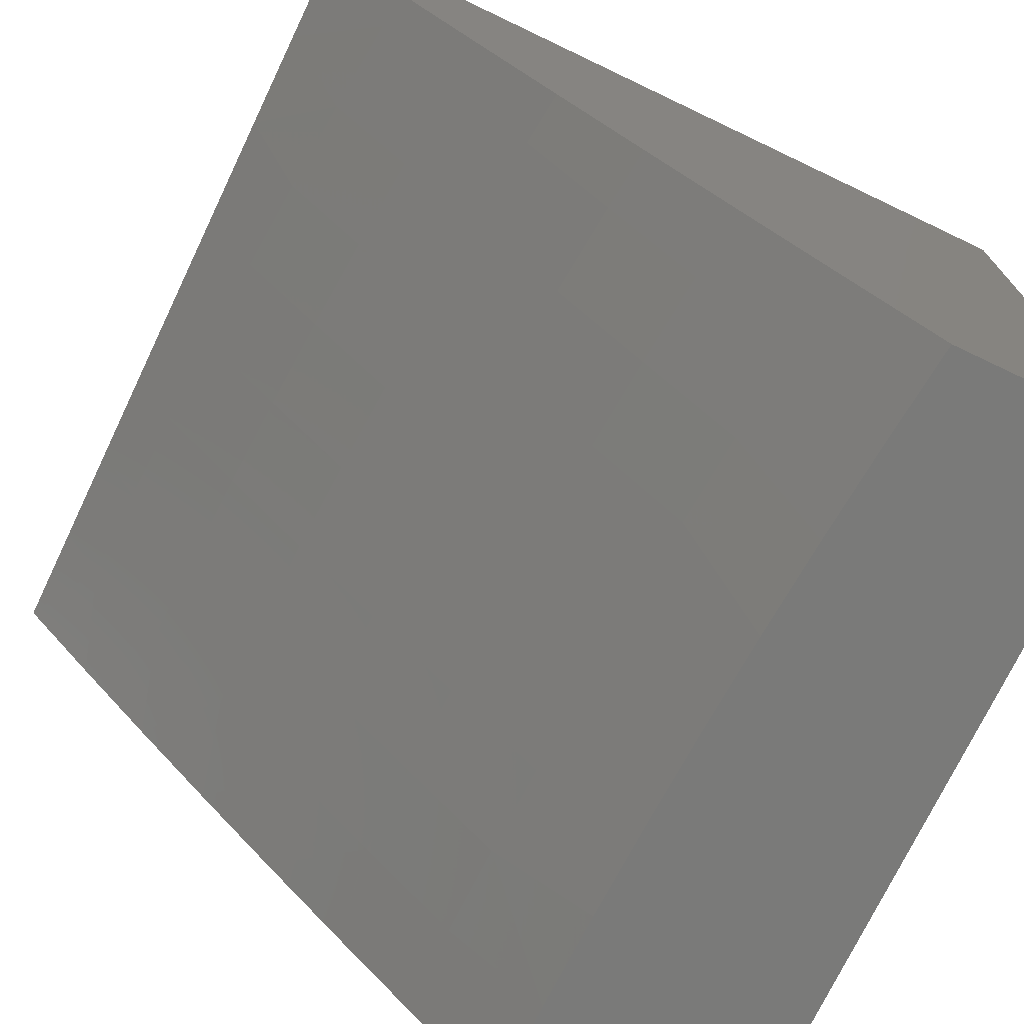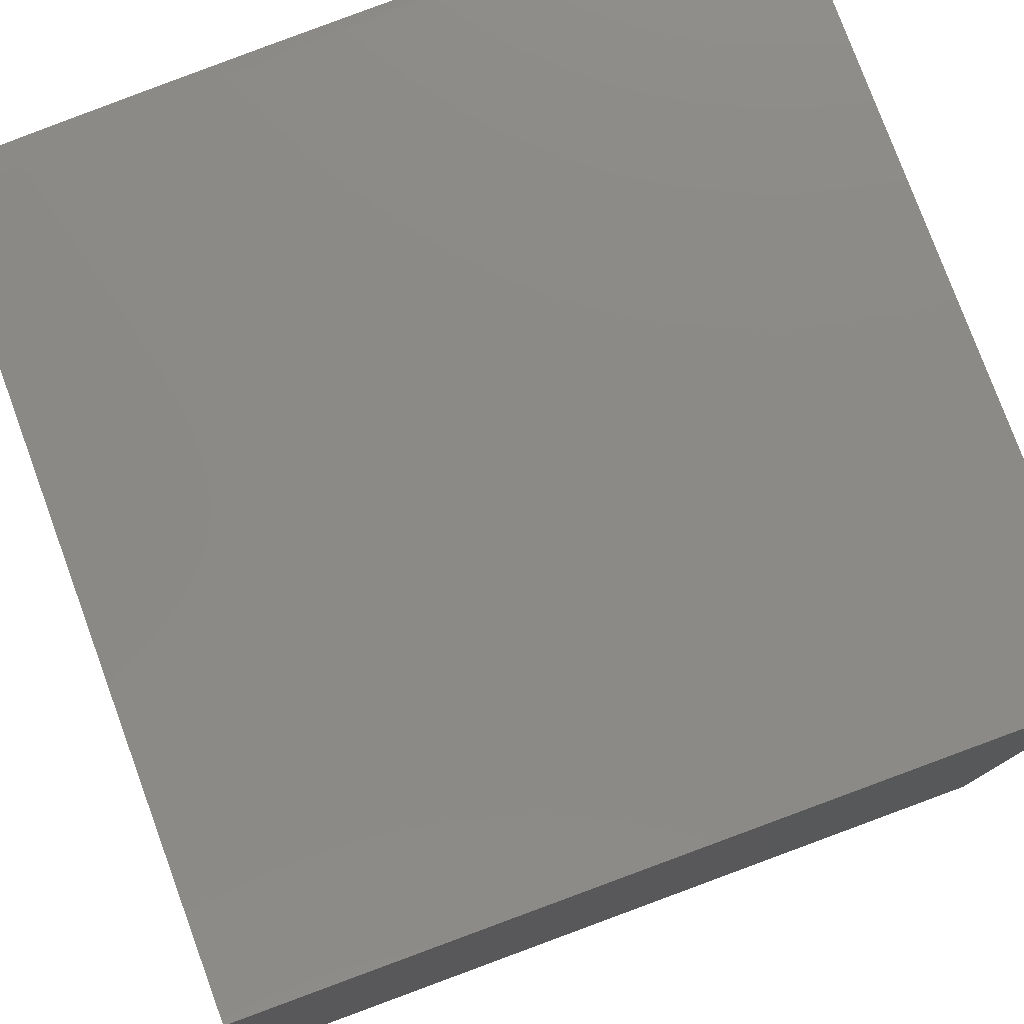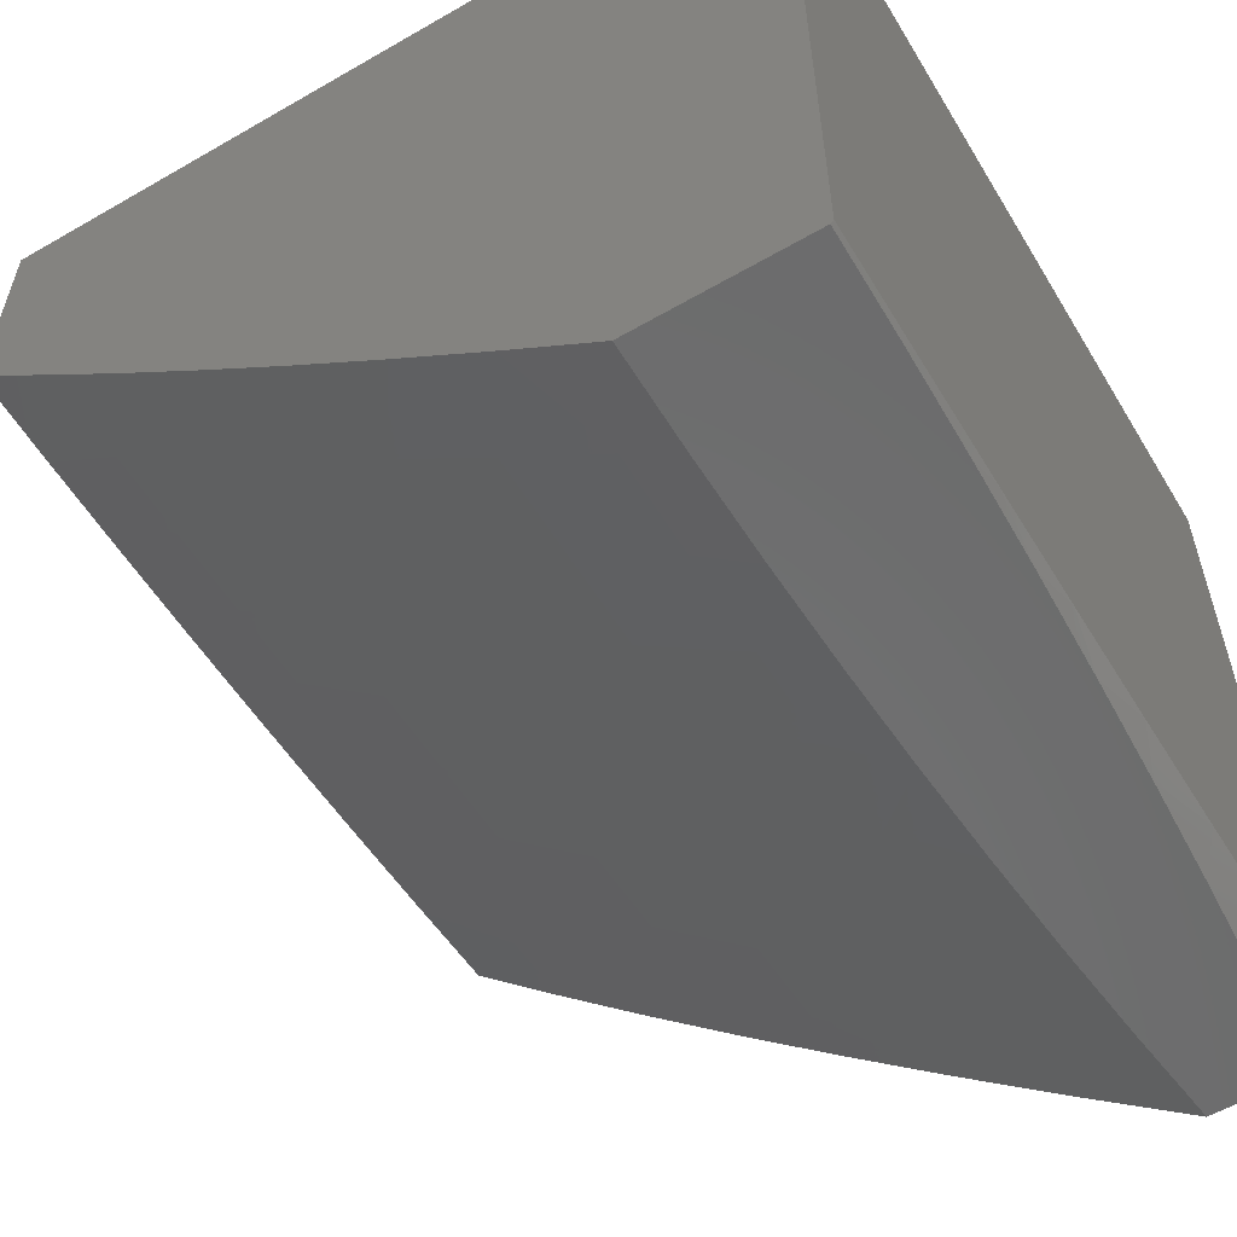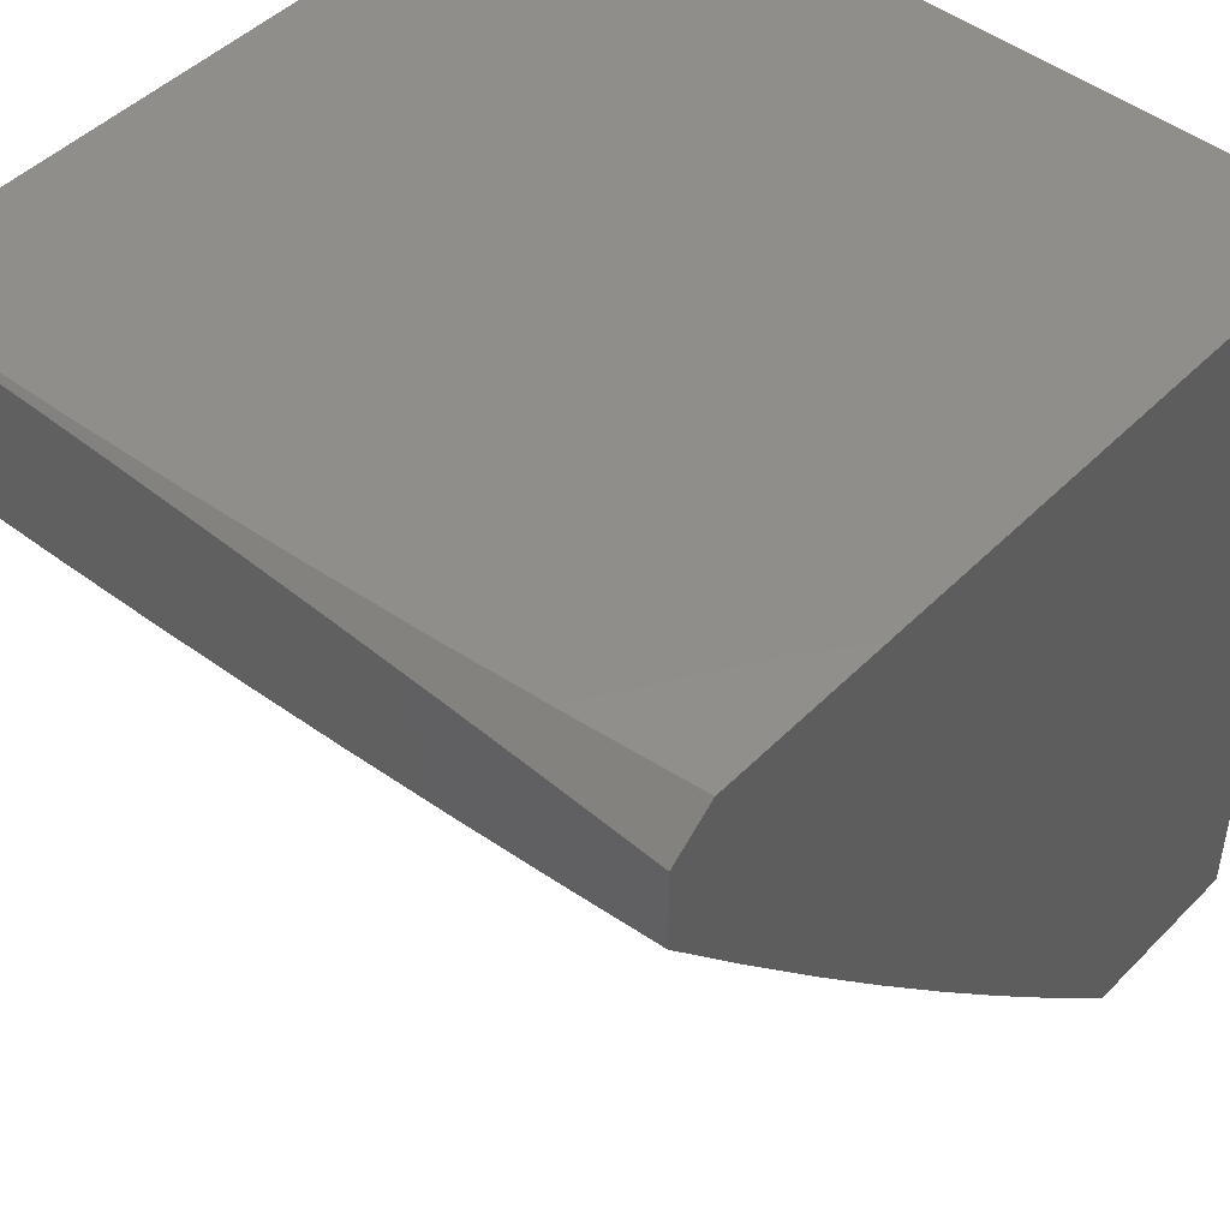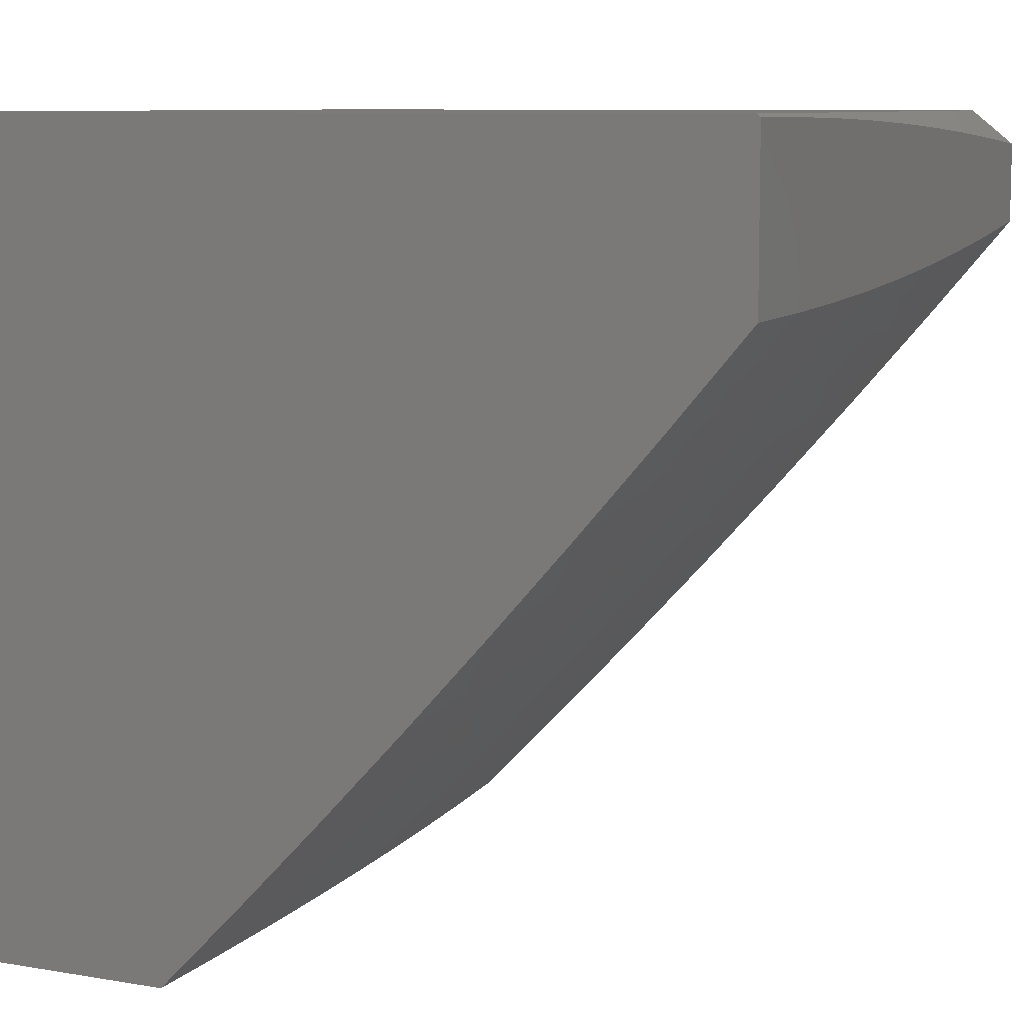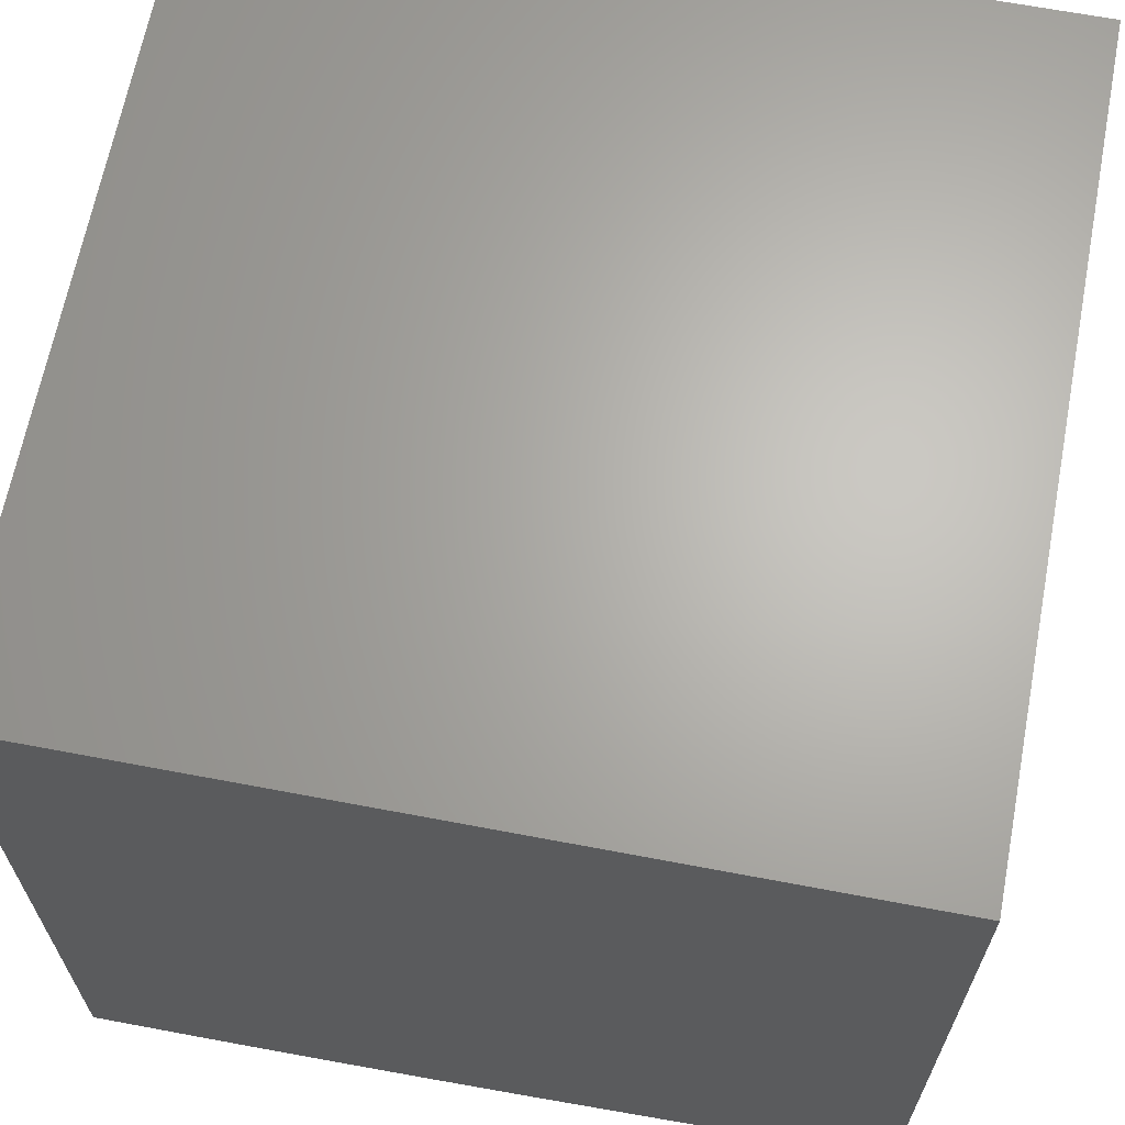
<metadata>
{"format":"stl","ext":"stl","renderer":"f3d","projection":"perspective","resolution":1024,"background":"white","views":[{"elev":-73.1,"azim":64.5,"up":"+Z"},{"elev":78.4,"azim":159.8,"up":"+Z"},{"elev":-58.0,"azim":-59.1,"up":"+Y"},{"elev":46.9,"azim":41.5,"up":"+Z"},{"elev":8.8,"azim":-65.3,"up":"+Z"},{"elev":65.6,"azim":10.8,"up":"+Y"}]}
</metadata>
<code>
# stl→obj: 99 verts, 194 faces
v 0 -10 -8.004
v 0.1247 -10 -8.004
v 0 -9.996 -8
v 0.1431 -9.995 -8
v 0.2494 -10 -8.006
v 0.2862 -9.991 -8
v 0.3742 -10 -8.009
v 0.4292 -9.986 -8
v 0.4991 -10 -8.014
v 0.5721 -9.979 -8
v 0.6241 -10 -8.019
v 0.7149 -9.97 -8
v 0.7492 -10 -8.026
v 0.8575 -9.959 -8
v 0.8745 -10 -8.035
v 1 -9.945 -8
v 1 -10 -8.044
v 1 -9.895 -8.272
v 1 -10 -8.146
v 0.9526 -9.899 -8.272
v 0.8755 -10 -8.16
v 0.8338 -9.91 -8.272
v 0.7508 -10 -8.173
v 0.7149 -9.919 -8.272
v 0.6259 -10 -8.183
v 0.5959 -9.927 -8.272
v 0.5009 -10 -8.192
v 0.4768 -9.934 -8.272
v 0.3758 -10 -8.198
v 0.3577 -9.939 -8.272
v 0.2506 -10 -8.203
v 0.2385 -9.942 -8.272
v 0.1253 -10 -8.206
v 0.1193 -9.944 -8.272
v 0 -10 -8.207
v 0 -9.902 -8.324
v 0.118 -9.838 -8.397
v 0 -9.802 -8.439
v 0.1167 -9.73 -8.52
v 0 -9.701 -8.554
v 0.1154 -9.621 -8.642
v 0 -9.599 -8.667
v 0.114 -9.51 -8.763
v 0 -9.495 -8.779
v 0.1127 -9.397 -8.882
v 0 -9.39 -8.89
v 0.1252 -9.283 -9
v 0 -9.284 -9
v 0.2254 -9.395 -8.882
v 0.2505 -9.28 -9
v 0.338 -9.392 -8.882
v 0.3756 -9.276 -9
v 0.4506 -9.387 -8.882
v 0.5007 -9.27 -9
v 0.5631 -9.381 -8.882
v 0.6257 -9.263 -9
v 0.6756 -9.374 -8.882
v 0.7506 -9.253 -9
v 0.7879 -9.365 -8.882
v 0.8754 -9.242 -9
v 0.9002 -9.355 -8.882
v 1 -9.23 -9
v 1 -9.344 -8.882
v 1 -9.458 -8.763
v 0.9109 -9.467 -8.763
v 0.7974 -9.477 -8.763
v 0.6837 -9.486 -8.763
v 0.5699 -9.493 -8.763
v 0.456 -9.499 -8.763
v 0.3421 -9.504 -8.763
v 0.2281 -9.508 -8.763
v 1 -9.569 -8.642
v 0.9216 -9.577 -8.642
v 0.8067 -9.587 -8.642
v 0.6916 -9.596 -8.642
v 0.5765 -9.604 -8.642
v 0.4613 -9.61 -8.642
v 0.346 -9.615 -8.642
v 0.2307 -9.619 -8.642
v 1 -9.679 -8.52
v 0.9321 -9.686 -8.52
v 0.8158 -9.697 -8.52
v 0.6995 -9.706 -8.52
v 0.5831 -9.713 -8.52
v 0.4666 -9.72 -8.52
v 0.35 -9.725 -8.52
v 0.2334 -9.728 -8.52
v 1 -9.788 -8.397
v 0.9424 -9.794 -8.397
v 0.8249 -9.804 -8.397
v 0.7073 -9.813 -8.397
v 0.5896 -9.821 -8.397
v 0.4717 -9.827 -8.397
v 0.3539 -9.832 -8.397
v 0.2359 -9.836 -8.397
v 1 -9 -8
v 1 -9 -9
v 0 -9 -8
v 0 -9 -9
f 1 2 3
f 3 2 4
f 4 2 5
f 4 5 6
f 6 5 7
f 6 7 8
f 8 7 9
f 8 9 10
f 10 9 11
f 10 11 12
f 12 11 13
f 12 13 14
f 14 13 15
f 14 15 16
f 16 15 17
f 18 19 20
f 20 19 21
f 20 21 22
f 22 21 23
f 22 23 24
f 24 23 25
f 24 25 26
f 26 25 27
f 26 27 28
f 28 27 29
f 28 29 30
f 30 29 31
f 30 31 32
f 32 31 33
f 32 33 34
f 34 33 35
f 34 35 36
f 34 36 37
f 37 36 38
f 37 38 39
f 39 38 40
f 39 40 41
f 41 40 42
f 41 42 43
f 43 42 44
f 43 44 45
f 45 44 46
f 45 46 47
f 47 46 48
f 45 47 49
f 49 47 50
f 49 50 51
f 51 50 52
f 51 52 53
f 53 52 54
f 53 54 55
f 55 54 56
f 55 56 57
f 57 56 58
f 57 58 59
f 59 58 60
f 59 60 61
f 61 60 62
f 61 62 63
f 63 64 61
f 61 64 65
f 61 65 59
f 59 65 66
f 59 66 57
f 57 66 67
f 57 67 55
f 55 67 68
f 55 68 53
f 53 68 69
f 53 69 51
f 51 69 70
f 51 70 49
f 49 70 71
f 49 71 45
f 45 71 43
f 64 72 65
f 65 72 73
f 65 73 66
f 66 73 74
f 66 74 67
f 67 74 75
f 67 75 68
f 68 75 76
f 68 76 69
f 69 76 77
f 69 77 70
f 70 77 78
f 70 78 71
f 71 78 79
f 71 79 43
f 43 79 41
f 72 80 73
f 73 80 81
f 73 81 74
f 74 81 82
f 74 82 75
f 75 82 83
f 75 83 76
f 76 83 84
f 76 84 77
f 77 84 85
f 77 85 78
f 78 85 86
f 78 86 79
f 79 86 87
f 79 87 41
f 41 87 39
f 80 88 81
f 81 88 89
f 81 89 82
f 82 89 90
f 82 90 83
f 83 90 91
f 83 91 84
f 84 91 92
f 84 92 85
f 85 92 93
f 85 93 86
f 86 93 94
f 86 94 87
f 87 94 95
f 87 95 39
f 39 95 37
f 88 18 89
f 89 18 20
f 89 20 90
f 90 20 22
f 90 22 91
f 91 22 24
f 91 24 92
f 92 24 26
f 92 26 93
f 93 26 28
f 93 28 94
f 94 28 30
f 94 30 95
f 95 30 32
f 95 32 37
f 37 32 34
f 17 19 16
f 16 19 18
f 16 18 96
f 96 18 88
f 96 88 80
f 80 72 96
f 96 72 64
f 96 64 63
f 62 97 63
f 63 97 96
f 17 15 19
f 19 15 21
f 21 15 13
f 21 13 23
f 23 13 11
f 23 11 25
f 25 11 9
f 25 9 27
f 27 9 7
f 27 7 29
f 29 7 5
f 29 5 31
f 31 5 2
f 31 2 33
f 33 2 1
f 33 1 35
f 3 4 98
f 98 4 6
f 98 6 8
f 8 10 98
f 98 10 96
f 96 10 12
f 96 12 14
f 14 16 96
f 62 60 97
f 97 60 58
f 97 58 56
f 97 56 99
f 99 56 54
f 99 54 52
f 52 50 99
f 99 50 47
f 99 47 48
f 1 3 35
f 35 3 36
f 36 3 98
f 36 98 38
f 38 98 40
f 40 98 42
f 42 98 44
f 44 98 46
f 46 98 99
f 46 99 48
f 96 97 98
f 98 97 99

</code>
